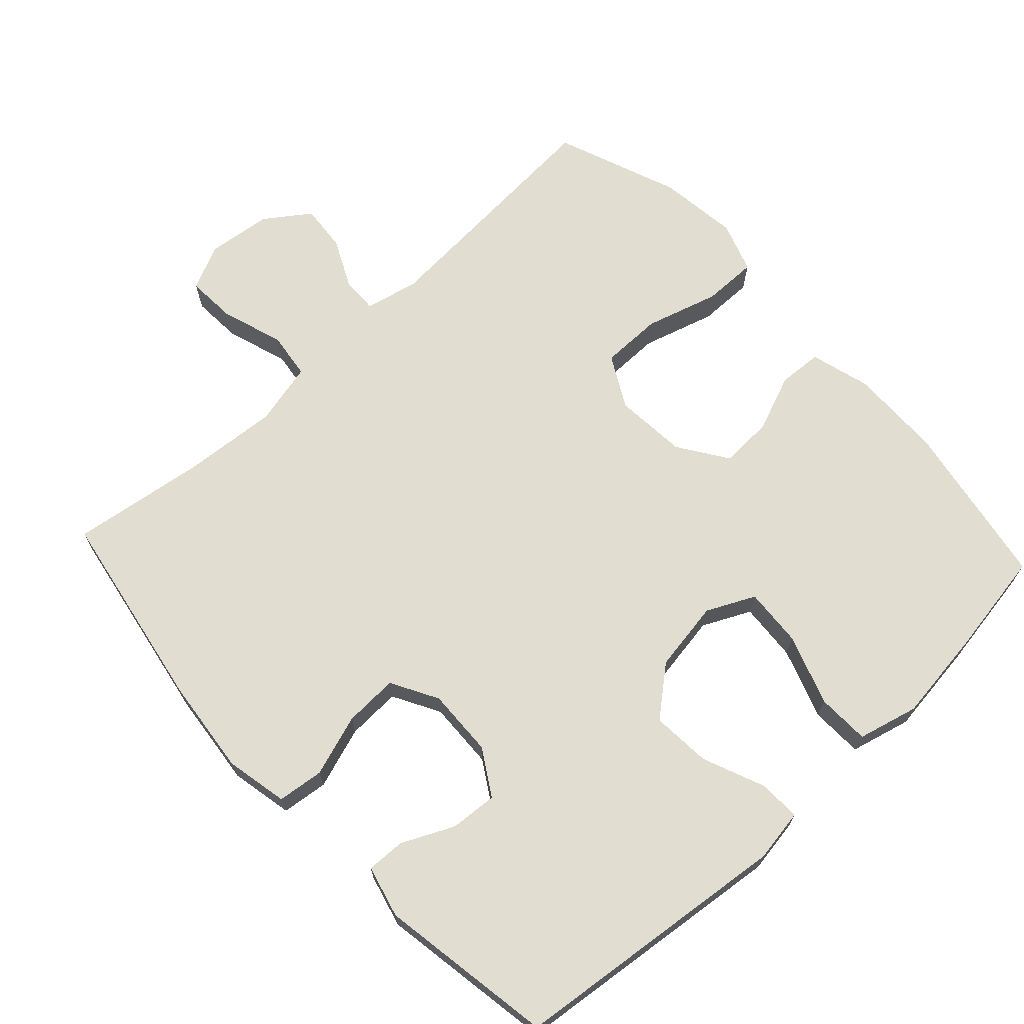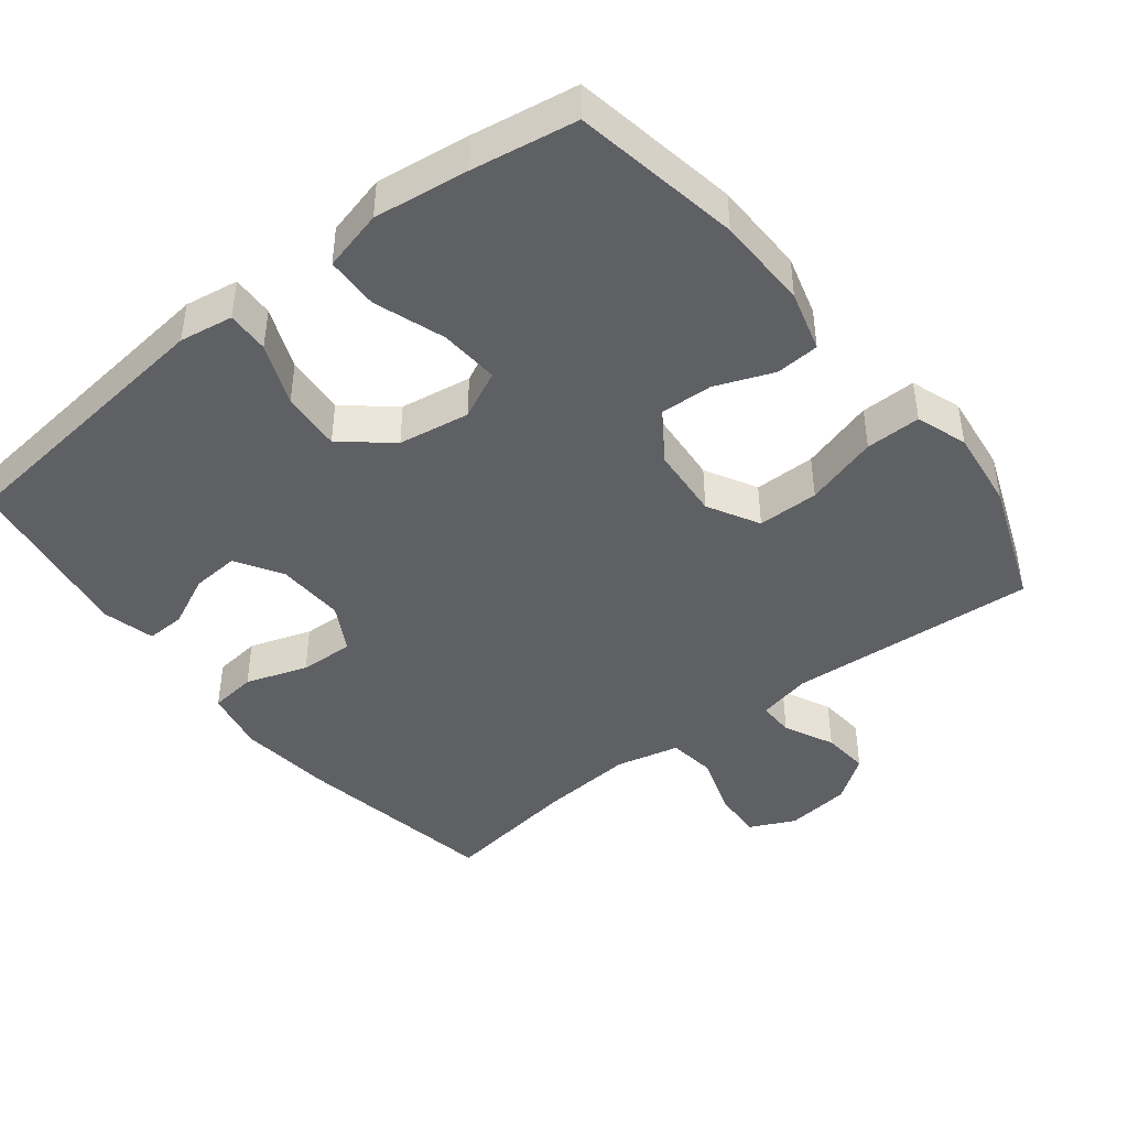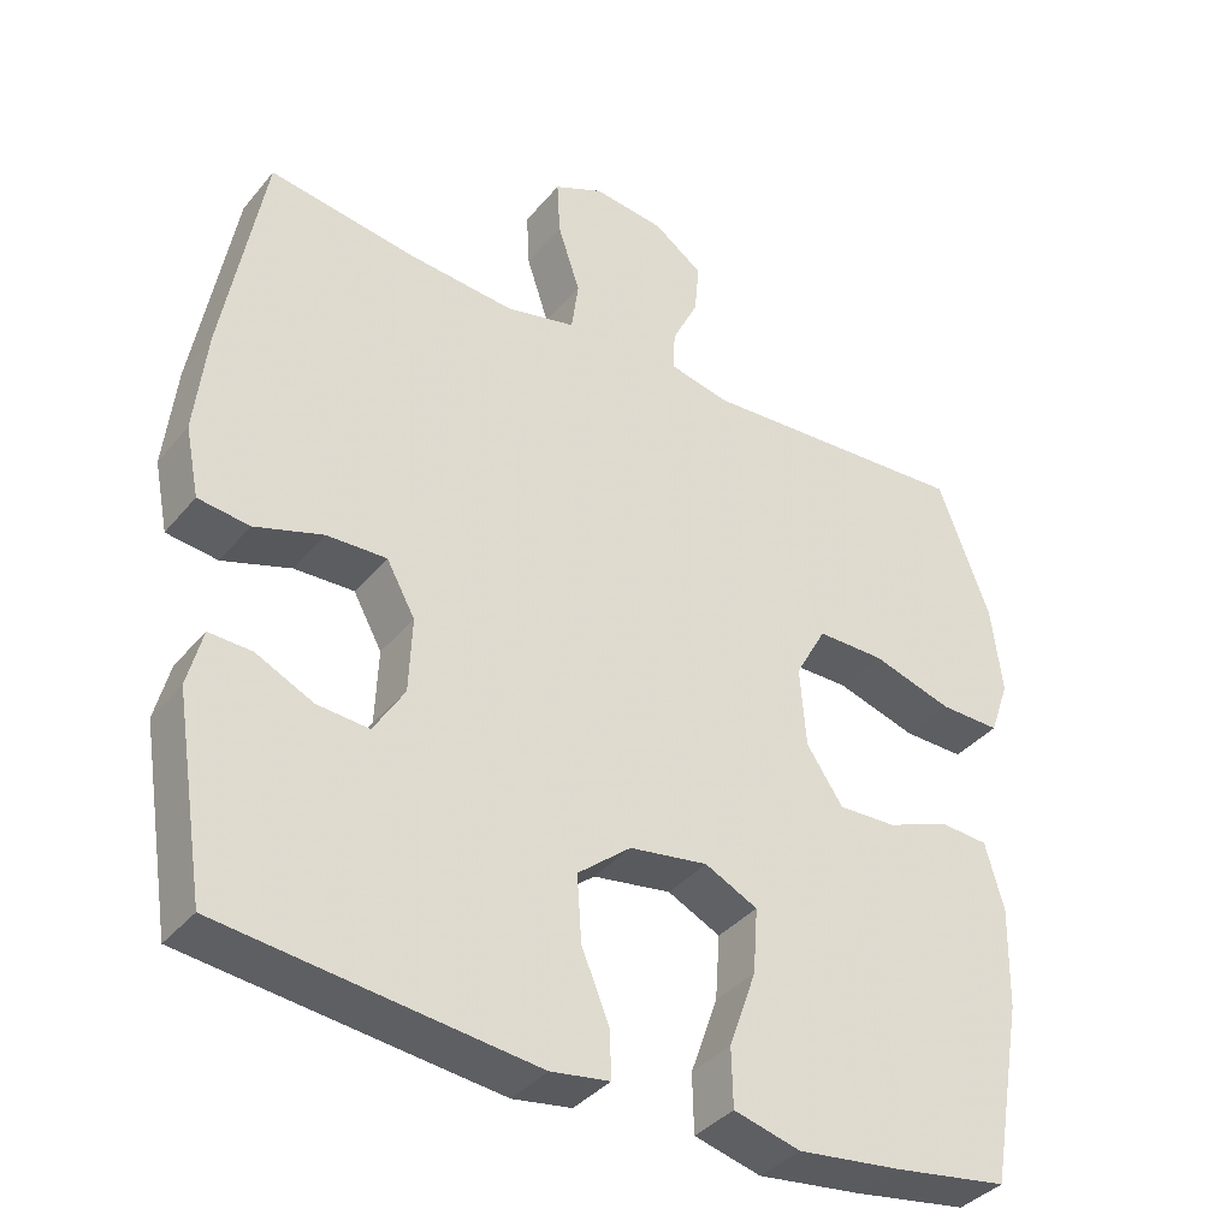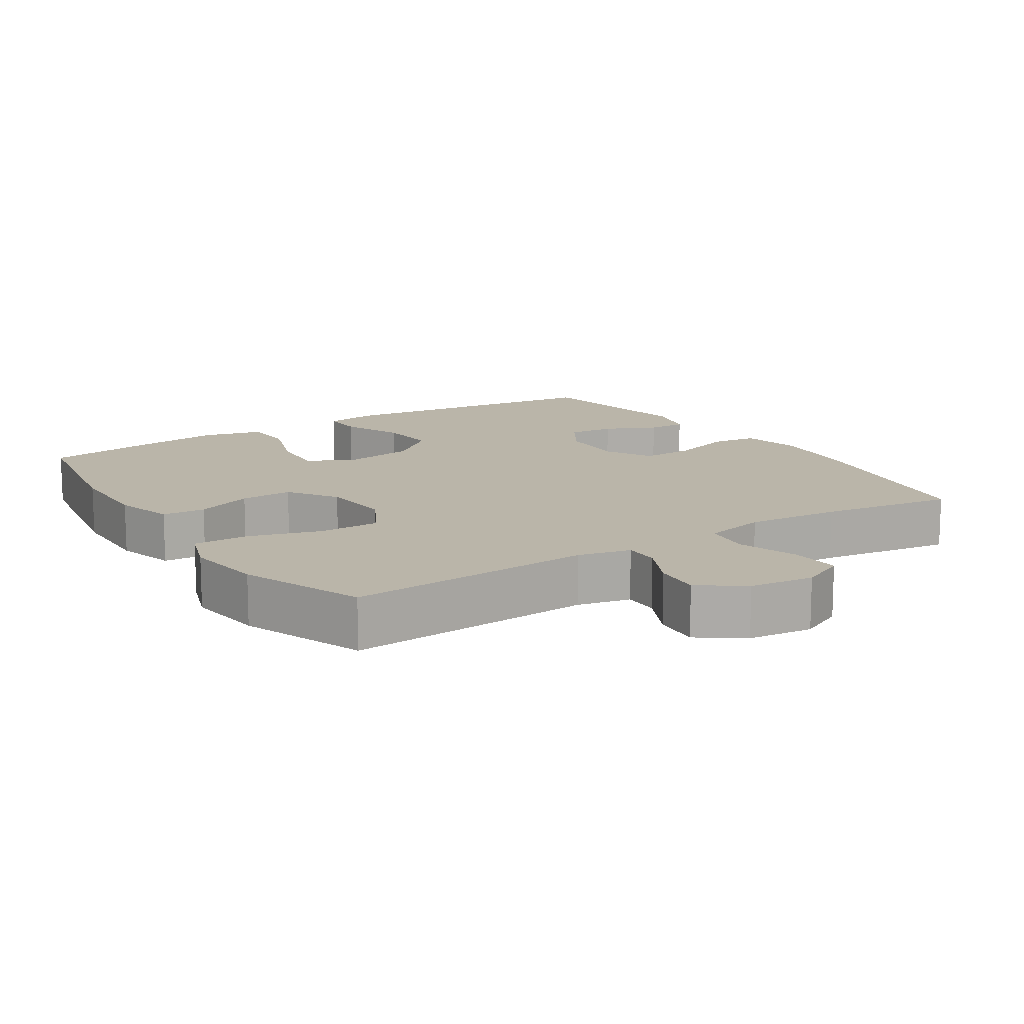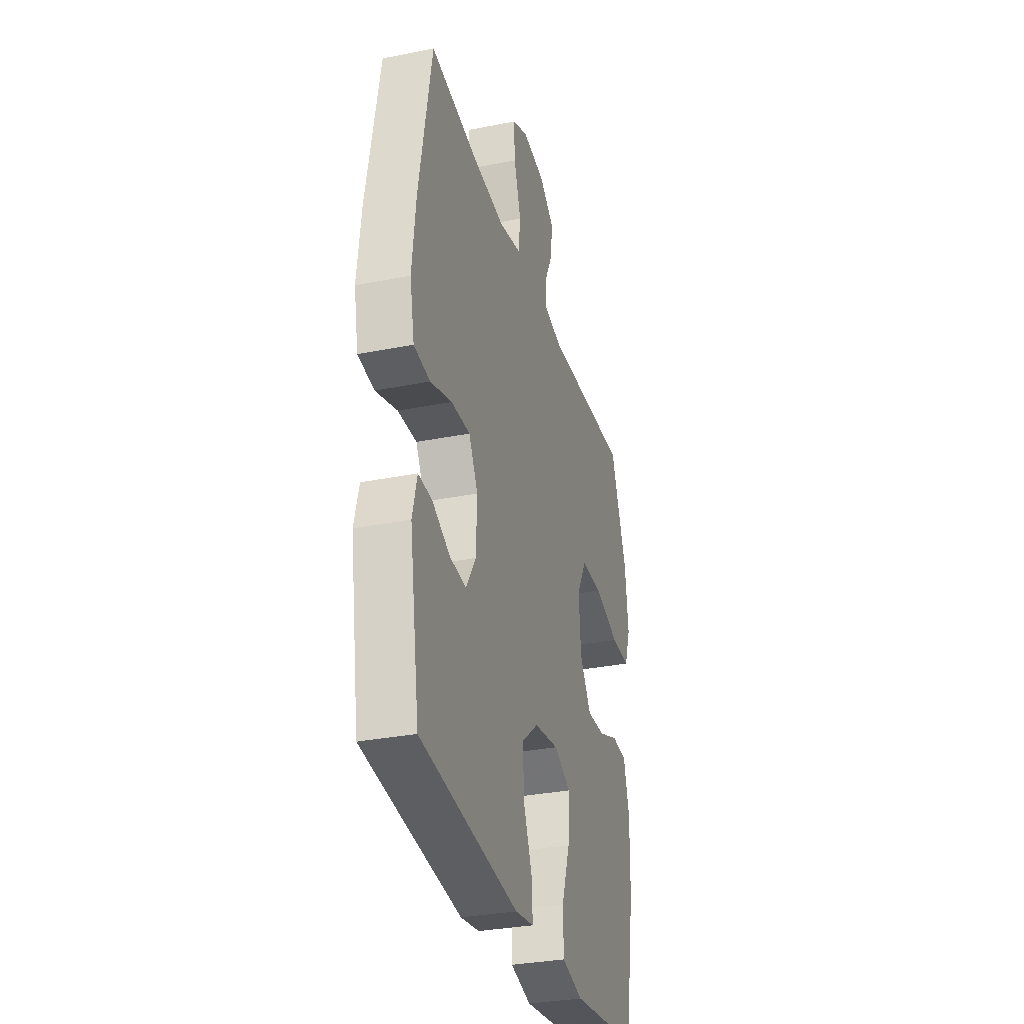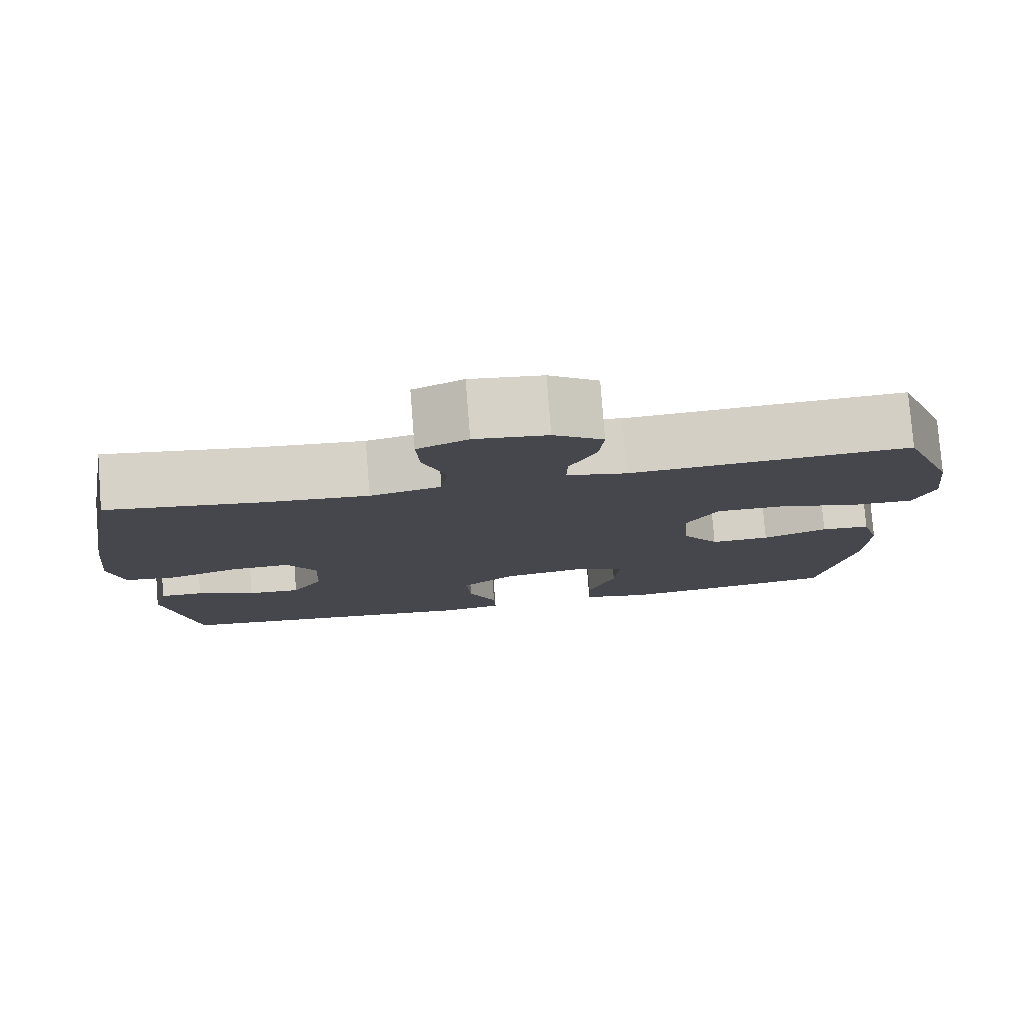
<metadata>
{"format":"obj","ext":"obj","renderer":"f3d","projection":"perspective","resolution":1024,"background":"white","views":[{"elev":68.6,"azim":137.1,"up":"+Y"},{"elev":-43.9,"azim":-141.9,"up":"+Y"},{"elev":-37.5,"azim":145.3,"up":"+Z"},{"elev":13.5,"azim":-32.9,"up":"+Y"},{"elev":-32.1,"azim":105.6,"up":"+Z"},{"elev":79.2,"azim":175.5,"up":"+Z"}]}
</metadata>
<code>
v -0.5 0.07 -0.5
v -0.542 0.07 -0.263
v -0.545 0.07 -0.131
v -0.521 0.07 -0.045
v -0.459 0.07 -0.041
v -0.377 0.07 -0.073
v -0.302 0.07 -0.076
v -0.255 0.07 -0.006
v -0.247 0.07 0.097
v -0.287 0.07 0.17
v -0.374 0.07 0.17
v -0.478 0.07 0.139
v -0.556 0.07 0.138
v -0.581 0.07 0.21
v -0.567 0.07 0.324
v -0.5 0.07 0.5
v -0.147 0.07 0.477
v -0.071 0.07 0.494
v -0.072 0.07 0.545
v -0.106 0.07 0.615
v -0.112 0.07 0.682
v -0.049 0.07 0.727
v 0.043 0.07 0.738
v 0.107 0.07 0.708
v 0.103 0.07 0.636
v 0.074 0.07 0.549
v 0.083 0.07 0.482
v 0.173 0.07 0.461
v 0.308 0.07 0.472
v 0.5 0.07 0.5
v 0.552 0.07 0.211
v 0.567 0.07 0.076
v 0.549 0.07 -0.013
v 0.483 0.07 -0.021
v 0.395 0.07 0.008
v 0.318 0.07 0.011
v 0.281 0.07 -0.056
v 0.285 0.07 -0.153
v 0.325 0.07 -0.218
v 0.392 0.07 -0.213
v 0.466 0.07 -0.178
v 0.521 0.07 -0.176
v 0.54 0.07 -0.25
v 0.5 0.07 -0.5
v 0.099 0.07 -0.545
v 0.023 0.07 -0.533
v 0.025 0.07 -0.473
v 0.061 0.07 -0.385
v 0.067 0.07 -0.3
v -0.002 0.07 -0.243
v -0.103 0.07 -0.227
v -0.171 0.07 -0.26
v -0.165 0.07 -0.344
v -0.13 0.07 -0.444
v -0.132 0.07 -0.519
v -0.218 0.07 -0.541
v -0.351 0.07 -0.524
v -0.5 0 -0.5
v -0.542 0 -0.263
v -0.545 0 -0.131
v -0.521 0 -0.045
v -0.459 0 -0.041
v -0.377 0 -0.073
v -0.302 0 -0.076
v -0.255 0 -0.006
v -0.247 0 0.097
v -0.287 0 0.17
v -0.374 0 0.17
v -0.478 0 0.139
v -0.556 0 0.138
v -0.581 0 0.21
v -0.567 0 0.324
v -0.5 0 0.5
v -0.147 0 0.477
v -0.071 0 0.494
v -0.072 0 0.545
v -0.106 0 0.615
v -0.112 0 0.682
v -0.049 0 0.727
v 0.043 0 0.738
v 0.107 0 0.708
v 0.103 0 0.636
v 0.074 0 0.549
v 0.083 0 0.482
v 0.173 0 0.461
v 0.308 0 0.472
v 0.5 0 0.5
v 0.552 0 0.211
v 0.567 0 0.076
v 0.549 0 -0.013
v 0.483 0 -0.021
v 0.395 0 0.008
v 0.318 0 0.011
v 0.281 0 -0.056
v 0.285 0 -0.153
v 0.325 0 -0.218
v 0.392 0 -0.213
v 0.466 0 -0.178
v 0.521 0 -0.176
v 0.54 0 -0.25
v 0.5 0 -0.5
v 0.099 0 -0.545
v 0.023 0 -0.533
v 0.025 0 -0.473
v 0.061 0 -0.385
v 0.067 0 -0.3
v -0.002 0 -0.243
v -0.103 0 -0.227
v -0.171 0 -0.26
v -0.165 0 -0.344
v -0.13 0 -0.444
v -0.132 0 -0.519
v -0.218 0 -0.541
v -0.351 0 -0.524
f 53 54 55 56
f 52 53 56 57
f 45 46 47 48
f 45 48 49
f 44 45 49
f 43 44 49 50
f 40 41 42 43
f 39 40 43 50
f 32 33 34 35
f 32 35 36
f 29 30 31 32
f 28 29 32 36
f 27 28 36 37
f 23 24 25 26
f 23 26 27
f 22 23 27
f 19 20 21 22
f 18 19 22 27
f 17 18 27 37
f 11 12 13 14
f 10 11 14 15
f 3 4 5 6
f 3 6 7
f 2 3 7
f 52 57 1 2
f 51 52 2 7
f 38 39 50 51
f 38 51 7 8
f 37 38 8 9
f 17 37 9 10
f 10 15 16 17
f 113 112 111 110
f 114 113 110 109
f 105 104 103 102
f 106 105 102
f 106 102 101
f 107 106 101 100
f 100 99 98 97
f 107 100 97 96
f 92 91 90 89
f 93 92 89
f 89 88 87 86
f 93 89 86 85
f 94 93 85 84
f 83 82 81 80
f 84 83 80
f 84 80 79
f 79 78 77 76
f 84 79 76 75
f 94 84 75 74
f 71 70 69 68
f 72 71 68 67
f 63 62 61 60
f 64 63 60
f 64 60 59
f 59 58 114 109
f 64 59 109 108
f 108 107 96 95
f 65 64 108 95
f 66 65 95 94
f 67 66 94 74
f 74 73 72 67
f 1 58 59 2
f 2 59 60 3
f 3 60 61 4
f 4 61 62 5
f 5 62 63 6
f 6 63 64 7
f 7 64 65 8
f 8 65 66 9
f 9 66 67 10
f 10 67 68 11
f 11 68 69 12
f 12 69 70 13
f 13 70 71 14
f 14 71 72 15
f 15 72 73 16
f 16 73 74 17
f 17 74 75 18
f 18 75 76 19
f 19 76 77 20
f 20 77 78 21
f 21 78 79 22
f 22 79 80 23
f 23 80 81 24
f 24 81 82 25
f 25 82 83 26
f 26 83 84 27
f 27 84 85 28
f 28 85 86 29
f 29 86 87 30
f 30 87 88 31
f 31 88 89 32
f 32 89 90 33
f 33 90 91 34
f 34 91 92 35
f 35 92 93 36
f 36 93 94 37
f 37 94 95 38
f 38 95 96 39
f 39 96 97 40
f 40 97 98 41
f 41 98 99 42
f 42 99 100 43
f 43 100 101 44
f 44 101 102 45
f 45 102 103 46
f 46 103 104 47
f 47 104 105 48
f 48 105 106 49
f 49 106 107 50
f 50 107 108 51
f 51 108 109 52
f 52 109 110 53
f 53 110 111 54
f 54 111 112 55
f 55 112 113 56
f 56 113 114 57
f 57 114 58 1

</code>
